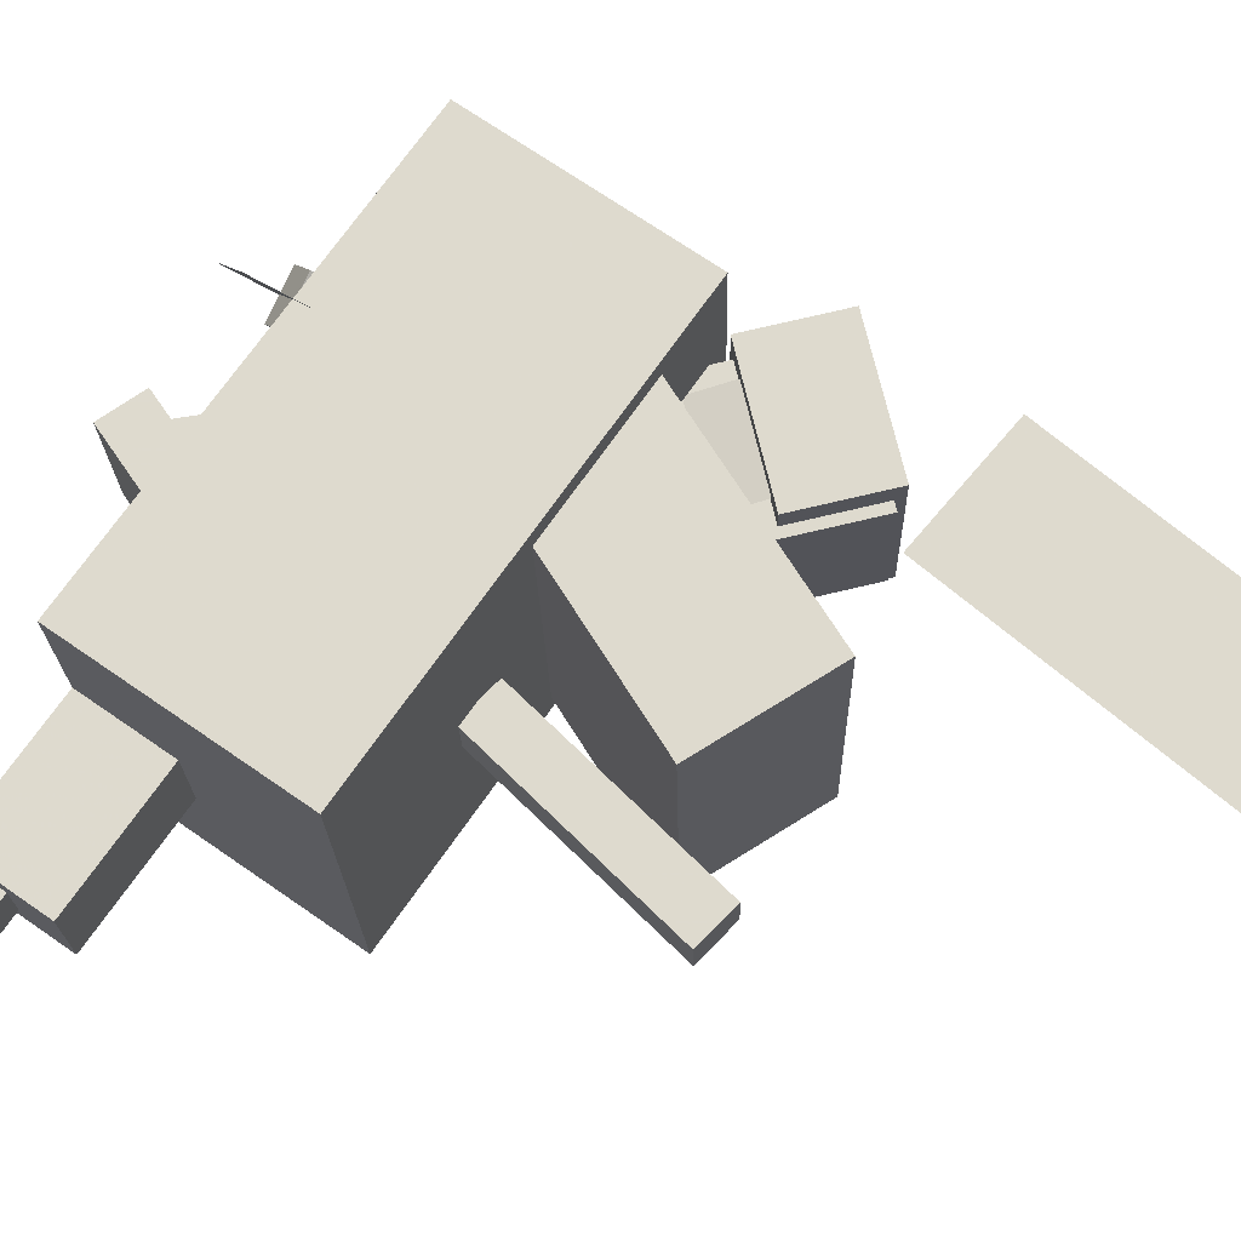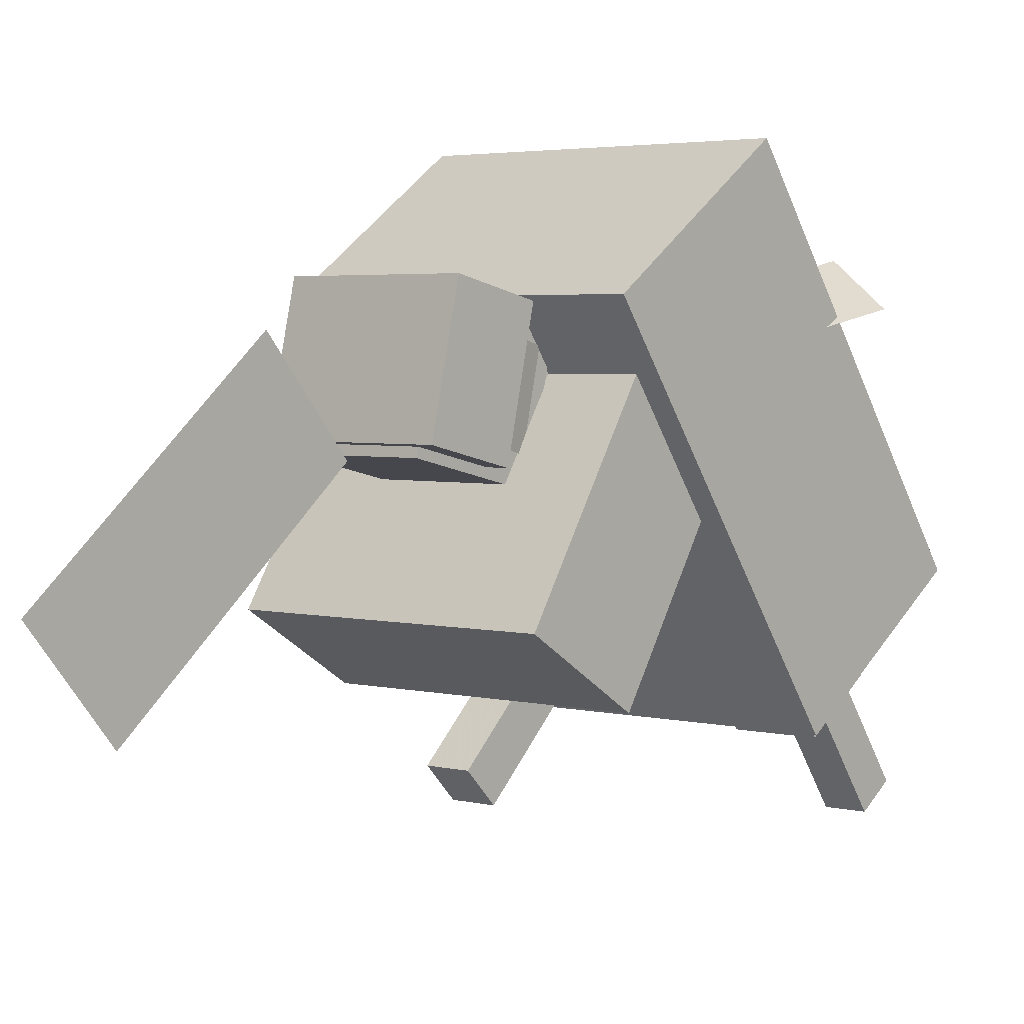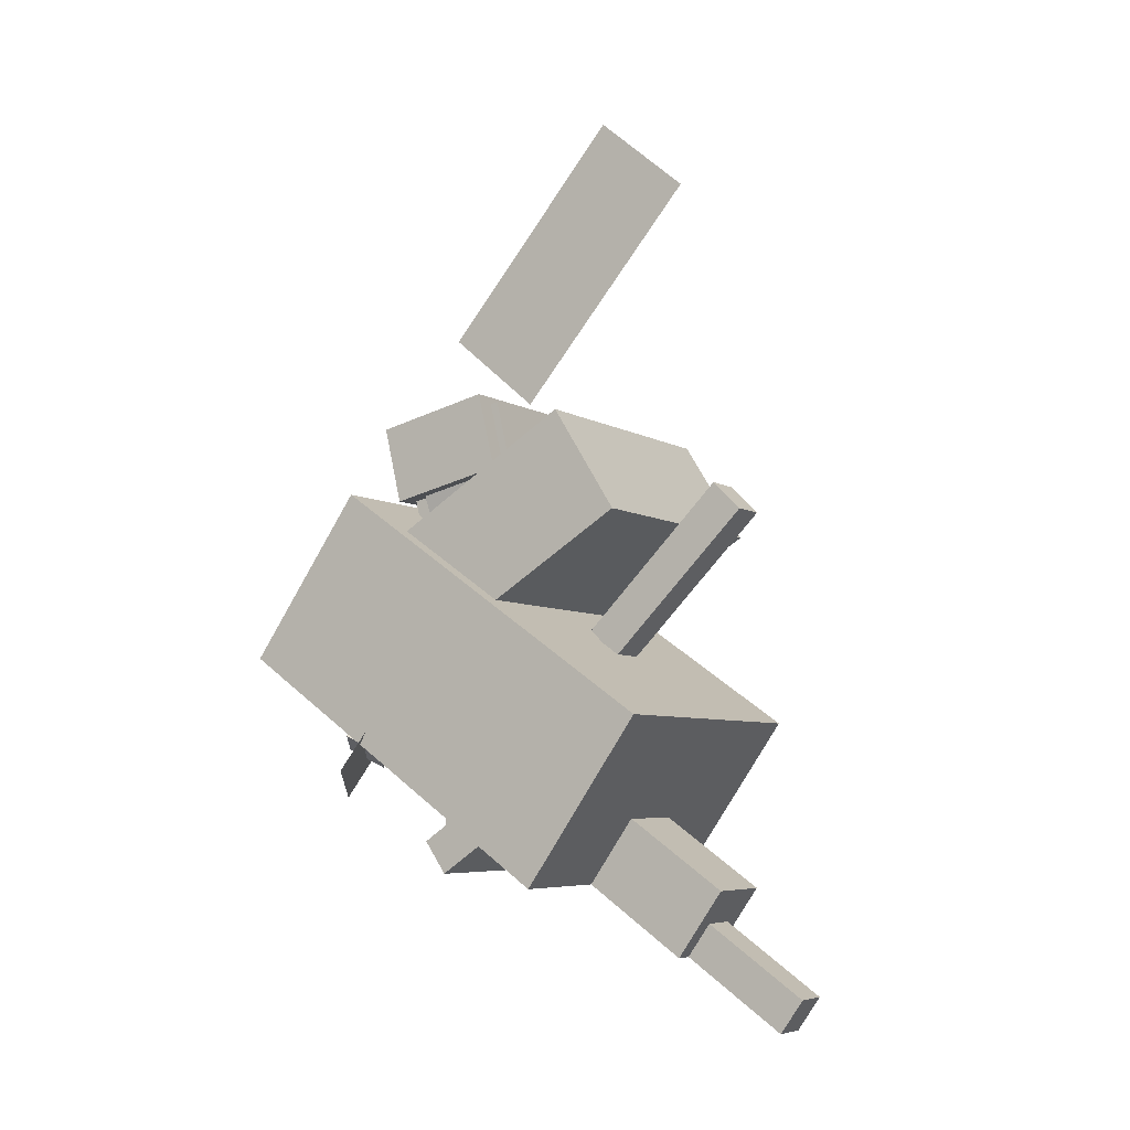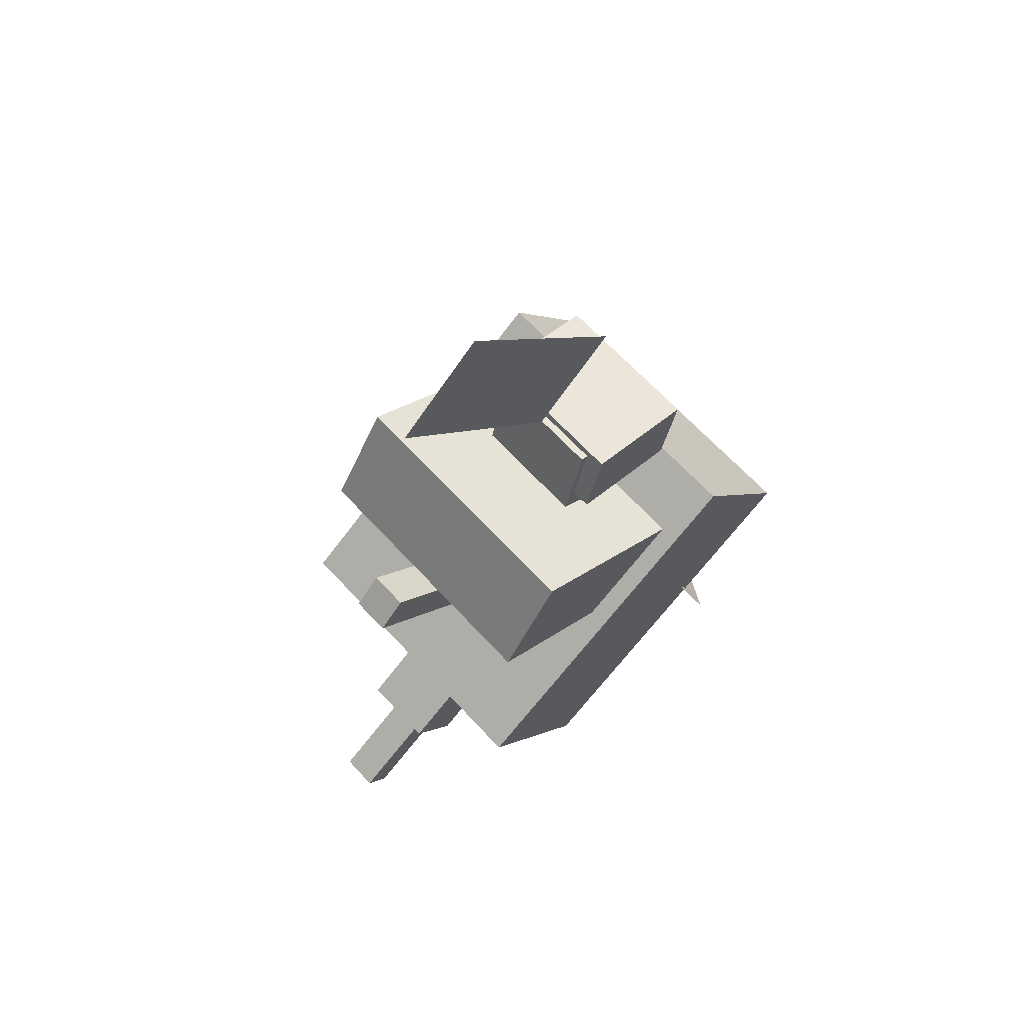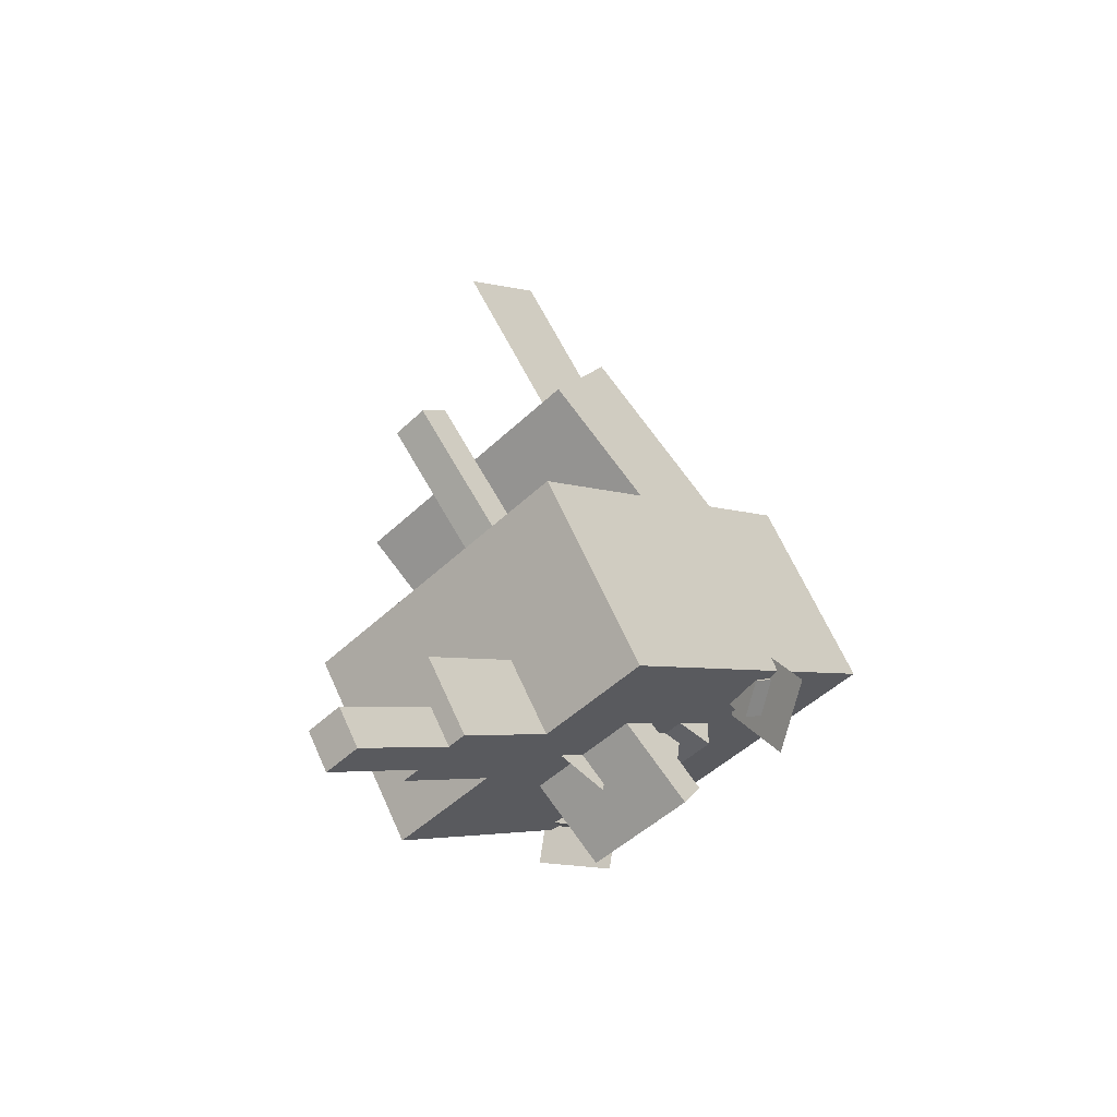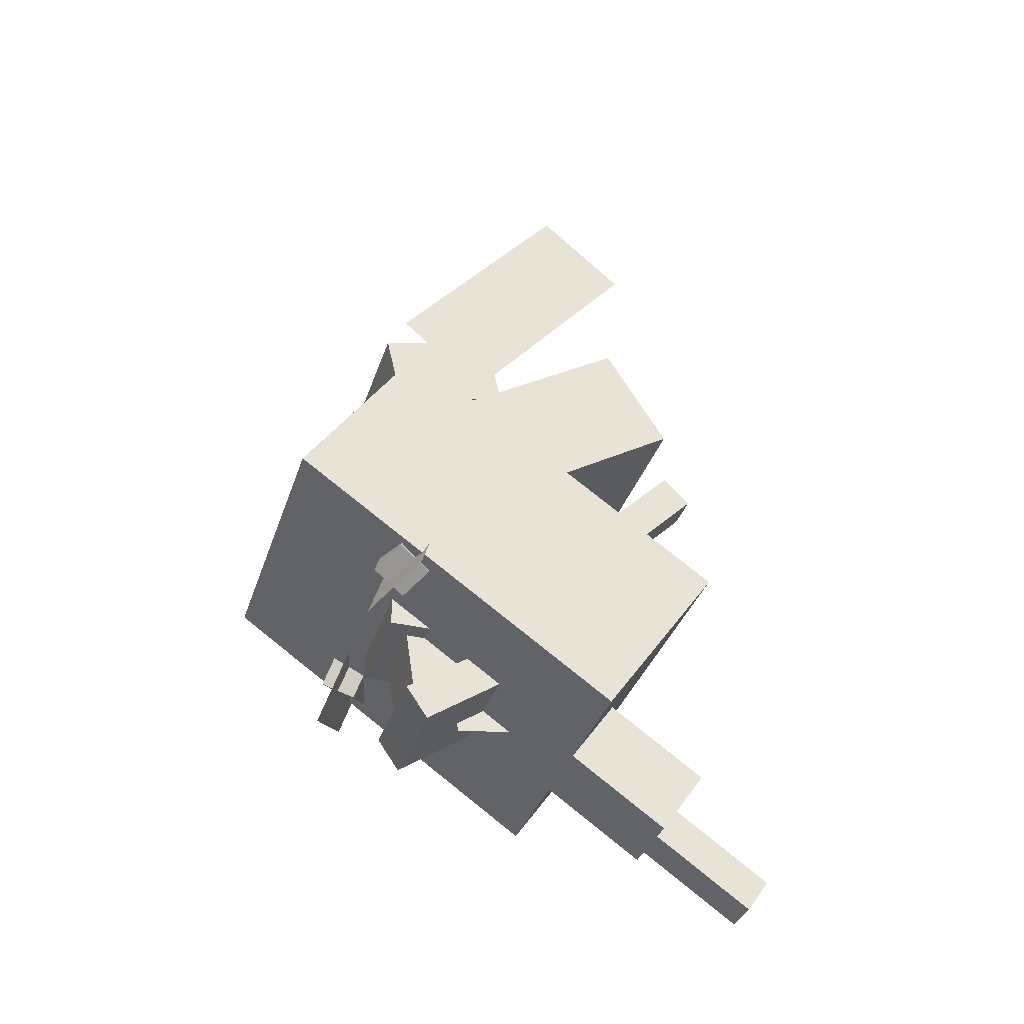
<metadata>
{"format":"obj","ext":"obj","renderer":"f3d","projection":"perspective","resolution":1024,"background":"white","views":[{"elev":-19.3,"azim":91.2,"up":"+Z"},{"elev":3.3,"azim":-138.7,"up":"+Z"},{"elev":-6.1,"azim":120.6,"up":"+Y"},{"elev":66.3,"azim":-132.7,"up":"+Y"},{"elev":-49.7,"azim":-134.0,"up":"+Y"},{"elev":-35.2,"azim":72.8,"up":"+Y"}]}
</metadata>
<code>
o body1
v 0.03125 -0.125 -0.03125
v -0.03125 -0.125 -0.03125
v -0.03125 0.125 -0.03125
v 0.03125 0.125 -0.03125
v -0.03125 -0.125 0.03125
v 0.03125 -0.125 0.03125
v 0.03125 0.125 0.03125
v -0.03125 0.125 0.03125
f 1 2 3 4
f 5 6 7 8
f 4 3 8 7
f 6 5 2 1
f 6 1 4 7
f 2 5 8 3
o body3
v 0.0625 -0.1688 -0.0625
v -0.0625 -0.1688 -0.0625
v -0.0625 -0.1062 -0.0625
v 0.0625 -0.1062 -0.0625
v -0.0625 -0.1688 0.0625
v 0.0625 -0.1688 0.0625
v 0.0625 -0.1062 0.0625
v -0.0625 -0.1062 0.0625
f 9 10 11 12
f 13 14 15 16
f 12 11 16 15
f 14 13 10 9
f 14 9 12 15
f 10 13 16 11
o body4
v 0.09375 -0.2938 -0.09375
v -0.09375 -0.2938 -0.09375
v -0.09375 -0.1688 -0.09375
v 0.09375 -0.1688 -0.09375
v -0.09375 -0.2938 0.09375
v 0.09375 -0.2938 0.09375
v 0.09375 -0.1688 0.09375
v -0.09375 -0.1688 0.09375
f 17 18 19 20
f 21 22 23 24
f 20 19 24 23
f 22 21 18 17
f 22 17 20 23
f 18 21 24 19
o body5
v 0.0625 -0.3828 -0.08081
v -0.0625 -0.3828 -0.08081
v -0.0625 -0.2592 -0.06177
v 0.0625 -0.2592 -0.06177
v -0.0625 -0.4018 0.04273
v 0.0625 -0.4018 0.04273
v 0.0625 -0.2783 0.06177
v -0.0625 -0.2783 0.06177
f 25 26 27 28
f 29 30 31 32
f 28 27 32 31
f 30 29 26 25
f 30 25 28 31
f 26 29 32 27
o body6
v 0.09375 -0.3537 -0.126
v -0.09375 -0.3537 -0.126
v -0.09375 -0.3022 -0.09061
v 0.09375 -0.3022 -0.09061
v -0.09375 -0.4598 0.02857
v 0.09375 -0.4598 0.02857
v 0.09375 -0.4083 0.06395
v -0.09375 -0.4083 0.06395
f 33 34 35 36
f 37 38 39 40
f 36 35 40 39
f 38 37 34 33
f 38 33 36 39
f 34 37 40 35
o shape32
v 0 -0.4224 -0.04863
v 0 -0.4043 -0.1723
v 0 -0.1569 -0.1362
v 0 -0.175 -0.0125
f 41 42 43 44
f 42 41 44 43
o body2
v 0.0625 -0.03735 -0.08011
v -0.0625 -0.03735 -0.08011
v -0.0625 0.08011 -0.03735
v 0.0625 0.08011 -0.03735
v -0.0625 -0.08011 0.03735
v 0.0625 -0.08011 0.03735
v 0.0625 0.03735 0.08011
v -0.0625 0.03735 0.08011
f 45 46 47 48
f 49 50 51 52
f 48 47 52 51
f 50 49 46 45
f 50 45 48 51
f 46 49 52 47
o leftshoulder
v -0.05929 -0.06245 0
v -0.1189 -0.04364 0
v -0.0923 0.04065 -0.08839
v -0.0327 0.02185 -0.08839
v -0.0923 0.04065 0.08839
v -0.0327 0.02185 0.08839
v -0.006104 0.1061 0
v -0.06571 0.1249 0
f 53 54 55 56
f 57 58 59 60
f 56 55 60 59
f 58 57 54 53
f 58 53 56 59
f 54 57 60 55
o rightshoulder
v 0.1189 -0.04364 0
v 0.05929 -0.06245 0
v 0.0327 0.02185 -0.08839
v 0.0923 0.04065 -0.08839
v 0.0327 0.02185 0.08839
v 0.0923 0.04065 0.08839
v 0.06571 0.1249 0
v 0.006104 0.1061 0
f 61 62 63 64
f 65 66 67 68
f 64 63 68 67
f 66 65 62 61
f 66 61 64 67
f 62 65 68 63
o head
v 0.09375 0.1181 -0.1116
v -0.09375 0.1181 -0.1116
v -0.09375 0.3007 -0.06899
v 0.09375 0.3007 -0.06899
v -0.09375 0.07551 0.07101
v 0.09375 0.07551 0.07101
v 0.09375 0.2581 0.1136
v -0.09375 0.2581 0.1136
f 69 70 71 72
f 73 74 75 76
f 72 71 76 75
f 74 73 70 69
f 74 69 72 75
f 70 73 76 71
o fin1
v -0 0.4321 0.0683
v -0 0.3107 -0.07458
v -0 0.6441 -0.3579
v -0 0.7655 -0.215
f 77 78 79 80
f 78 77 80 79
o hair1
v 0.125 0.1883 -0.08237
v -0.125 0.1883 -0.08237
v -0.125 0.31 -0.05398
v 0.125 0.31 -0.05398
v -0.125 0.1457 0.1002
v 0.125 0.1457 0.1002
v 0.125 0.2674 0.1286
v -0.125 0.2674 0.1286
f 81 82 83 84
f 85 86 87 88
f 84 83 88 87
f 86 85 82 81
f 86 81 84 87
f 82 85 88 83
o hair2
v 0.0909 0.08423 0.04738
v 0.0909 0.1126 -0.07435
v 0.125 0.2922 -0.03247
v 0.125 0.2638 0.08926
f 89 90 91 92
f 90 89 92 91
o hair3
v 0.09914 -0.09819 0.004827
v 0.09914 -0.06979 -0.1169
v 0.0909 0.1126 -0.07435
v 0.0909 0.08423 0.04738
f 93 94 95 96
f 94 93 96 95
o hair4
v -0.07145 -0.174 -0.01285
v -0.07145 -0.1456 -0.1346
v 0.09914 -0.06979 -0.1169
v 0.09914 -0.09819 0.004827
f 97 98 99 100
f 98 97 100 99
o hair2
v -0.0909 0.08423 0.04738
v -0.0909 0.1126 -0.07435
v -0.125 0.2922 -0.03247
v -0.125 0.2638 0.08926
f 101 102 103 104
f 102 101 104 103
o hair3
v -0.09914 -0.09819 0.004827
v -0.09914 -0.06979 -0.1169
v -0.0909 0.1126 -0.07435
v -0.0909 0.08423 0.04738
f 105 106 107 108
f 106 105 108 107
o hair4
v 0.07145 -0.174 -0.01285
v 0.07145 -0.1456 -0.1346
v -0.09914 -0.06979 -0.1169
v -0.09914 -0.09819 0.004827
f 109 110 111 112
f 110 109 112 111
o rightarm1
v 0.1361 -0.142 0.02553
v 0.07724 -0.142 0.0466
v 0.0482 0.02449 -0.03453
v 0.107 0.02449 -0.05559
v 0.09595 -0.1133 0.09886
v 0.1548 -0.1133 0.07779
v 0.1257 0.05322 -0.003334
v 0.06691 0.05322 0.01773
f 113 114 115 116
f 117 118 119 120
f 116 115 120 119
f 118 117 114 113
f 118 113 116 119
f 114 117 120 115
o rightarm2
v 0.222 -0.2696 0.06485
v 0.171 -0.2902 0.09448
v 0.07827 -0.1357 0.04277
v 0.1293 -0.115 0.01314
v 0.1897 -0.2615 0.1467
v 0.2407 -0.2408 0.1171
v 0.148 -0.08631 0.0654
v 0.09698 -0.107 0.09503
f 121 122 123 124
f 125 126 127 128
f 124 123 128 127
f 126 125 122 121
f 126 121 124 127
f 122 125 128 123
o rightarm3
v 0.2878 -0.2963 0.09341
v 0.1858 -0.3377 0.1527
v 0.124 -0.2347 0.1182
v 0.2259 -0.1933 0.05893
f 129 130 131 132
f 130 129 132 131
o mask1
v 0.25 -0.4722 -0.2261
v -0.25 -0.4722 -0.2261
v -0.25 -0.2162 -0.4054
v 0.25 -0.2162 -0.4054
v -0.25 -0.1137 0.2858
v 0.25 -0.1137 0.2858
v 0.25 0.1423 0.1066
v -0.25 0.1423 0.1066
f 133 134 135 136
f 137 138 139 140
f 136 135 140 139
f 138 137 134 133
f 138 133 136 139
f 134 137 140 135
o mask3
v 0.03125 -0.1162 -0.2536
v -0.03125 -0.1162 -0.2536
v -0.03125 0.1063 -0.4729
v 0.03125 0.1063 -0.4729
v -0.03125 -0.07238 -0.209
v 0.03125 -0.07238 -0.209
v 0.03125 0.1502 -0.4284
v -0.03125 0.1502 -0.4284
f 141 142 143 144
f 145 146 147 148
f 144 143 148 147
f 146 145 142 141
f 146 141 144 147
f 142 145 148 143
o mask4
v 0.0625 -0.5797 -0.3797
v -0.0625 -0.5797 -0.3797
v -0.0625 -0.4773 -0.4514
v 0.0625 -0.4773 -0.4514
v -0.0625 -0.4722 -0.2261
v 0.0625 -0.4722 -0.2261
v 0.0625 -0.3698 -0.2978
v -0.0625 -0.3698 -0.2978
f 149 150 151 152
f 153 154 155 156
f 152 151 156 155
f 154 153 150 149
f 154 149 152 155
f 150 153 156 151
o mask4
v 0.03125 -0.6873 -0.5333
v -0.03125 -0.6873 -0.5333
v -0.03125 -0.6361 -0.5692
v 0.03125 -0.6361 -0.5692
v -0.03125 -0.5797 -0.3797
v 0.03125 -0.5797 -0.3797
v 0.03125 -0.5285 -0.4156
v -0.03125 -0.5285 -0.4156
f 157 158 159 160
f 161 162 163 164
f 160 159 164 163
f 162 161 158 157
f 162 157 160 163
f 158 161 164 159
o mask2
v 0.2188 0.09313 -0.3529
v -0.2188 0.09313 -0.3529
v -0.2188 0.2521 -0.2535
v 0.2188 0.2521 -0.2535
v -0.2188 -0.2049 0.1241
v 0.2188 -0.2049 0.1241
v 0.2188 -0.04594 0.2235
v -0.2188 -0.04594 0.2235
f 165 166 167 168
f 169 170 171 172
f 168 167 172 171
f 170 169 166 165
f 170 165 168 171
f 166 169 172 167
o rightarm1
v -0.07724 -0.142 0.0466
v -0.1361 -0.142 0.02553
v -0.107 0.02449 -0.05559
v -0.0482 0.02449 -0.03453
v -0.1548 -0.1133 0.07779
v -0.09595 -0.1133 0.09886
v -0.06691 0.05322 0.01773
v -0.1257 0.05322 -0.003334
f 173 174 175 176
f 177 178 179 180
f 176 175 180 179
f 178 177 174 173
f 178 173 176 179
f 174 177 180 175
o rightarm2
v -0.171 -0.2902 0.09448
v -0.222 -0.2696 0.06485
v -0.1293 -0.115 0.01314
v -0.07827 -0.1357 0.04277
v -0.2407 -0.2408 0.1171
v -0.1897 -0.2615 0.1467
v -0.09698 -0.107 0.09503
v -0.148 -0.08631 0.0654
f 181 182 183 184
f 185 186 187 188
f 184 183 188 187
f 186 185 182 181
f 186 181 184 187
f 182 185 188 183
o rightarm3
v -0.1858 -0.3377 0.1527
v -0.2878 -0.2963 0.09341
v -0.2259 -0.1933 0.05893
v -0.124 -0.2347 0.1182
f 189 190 191 192
f 190 189 192 191

</code>
